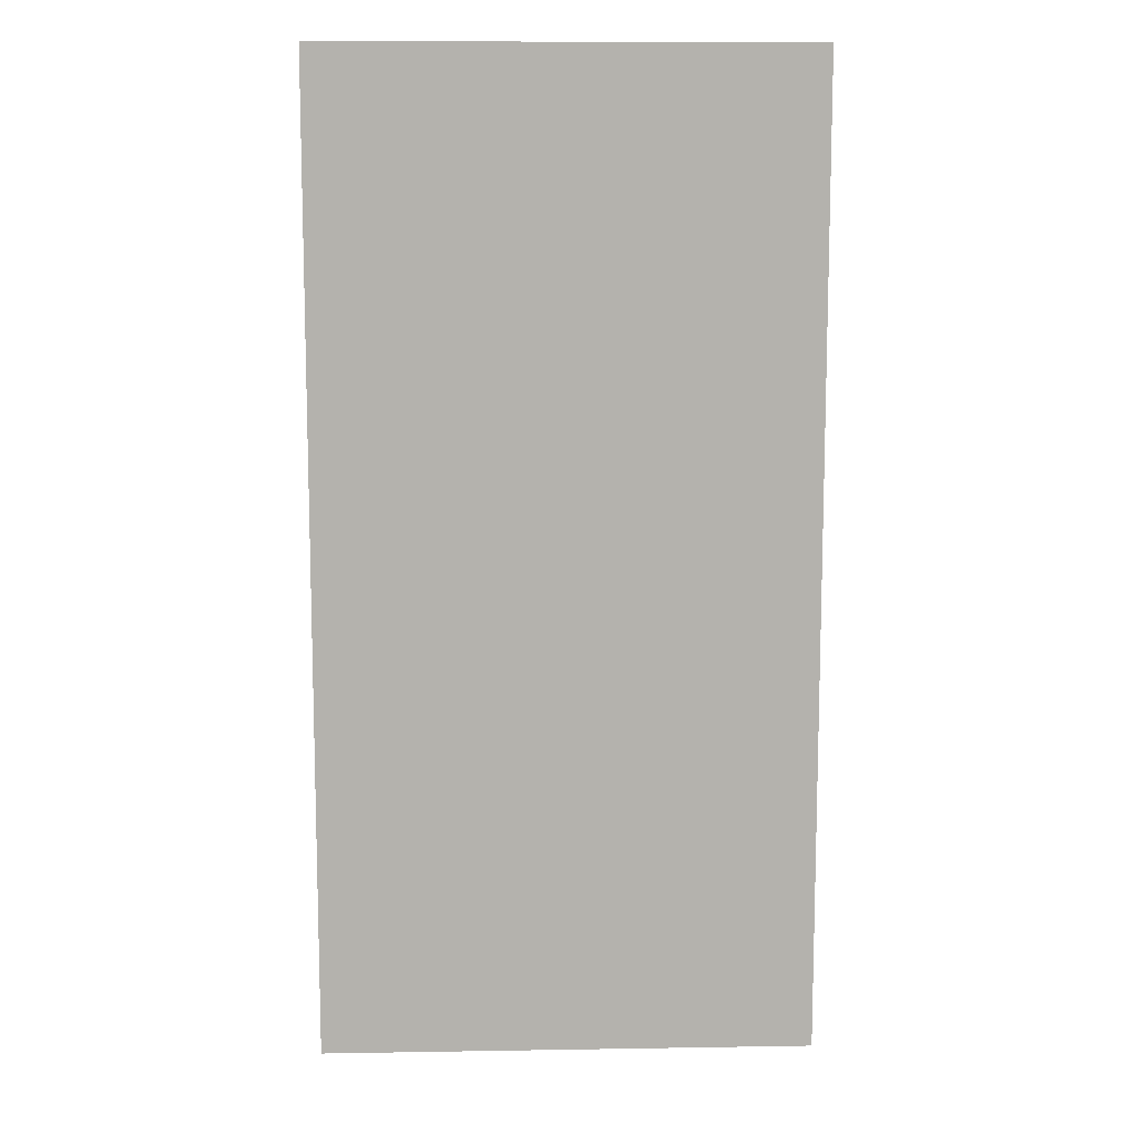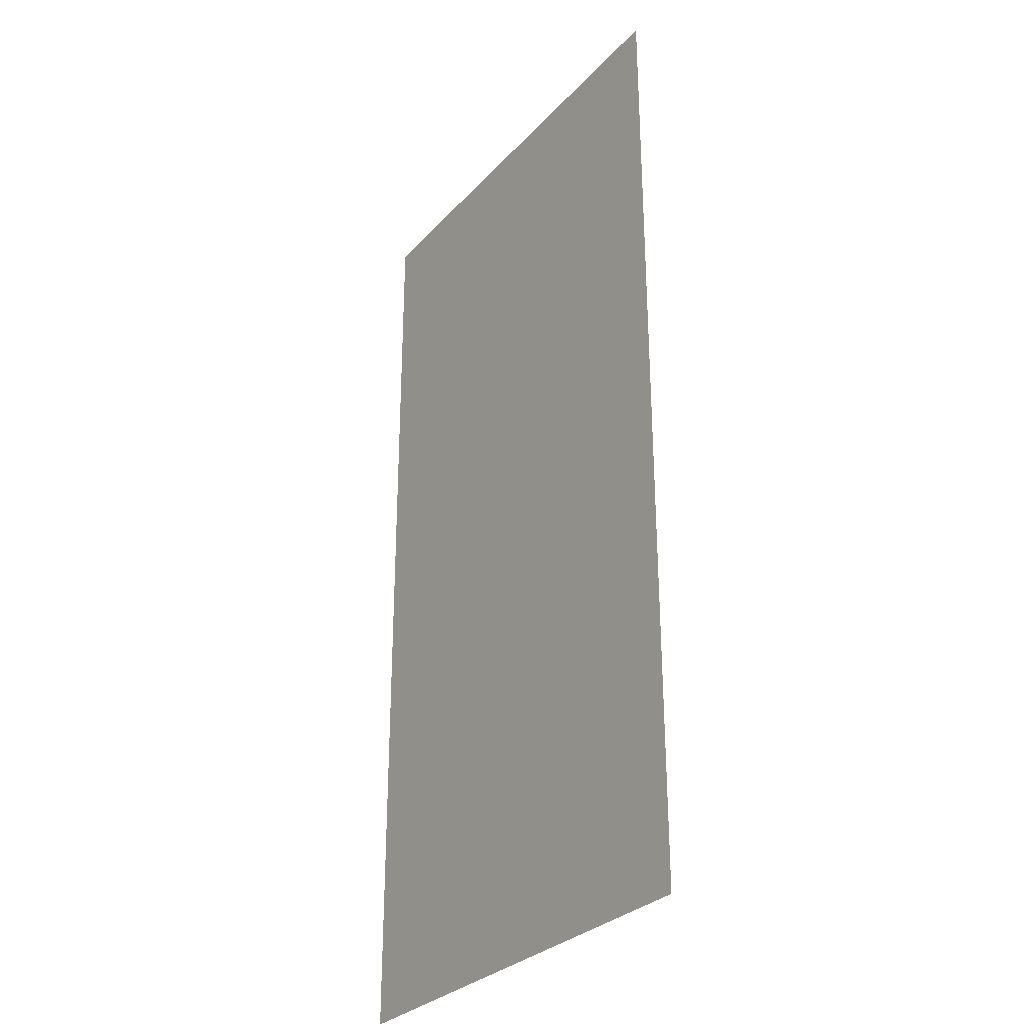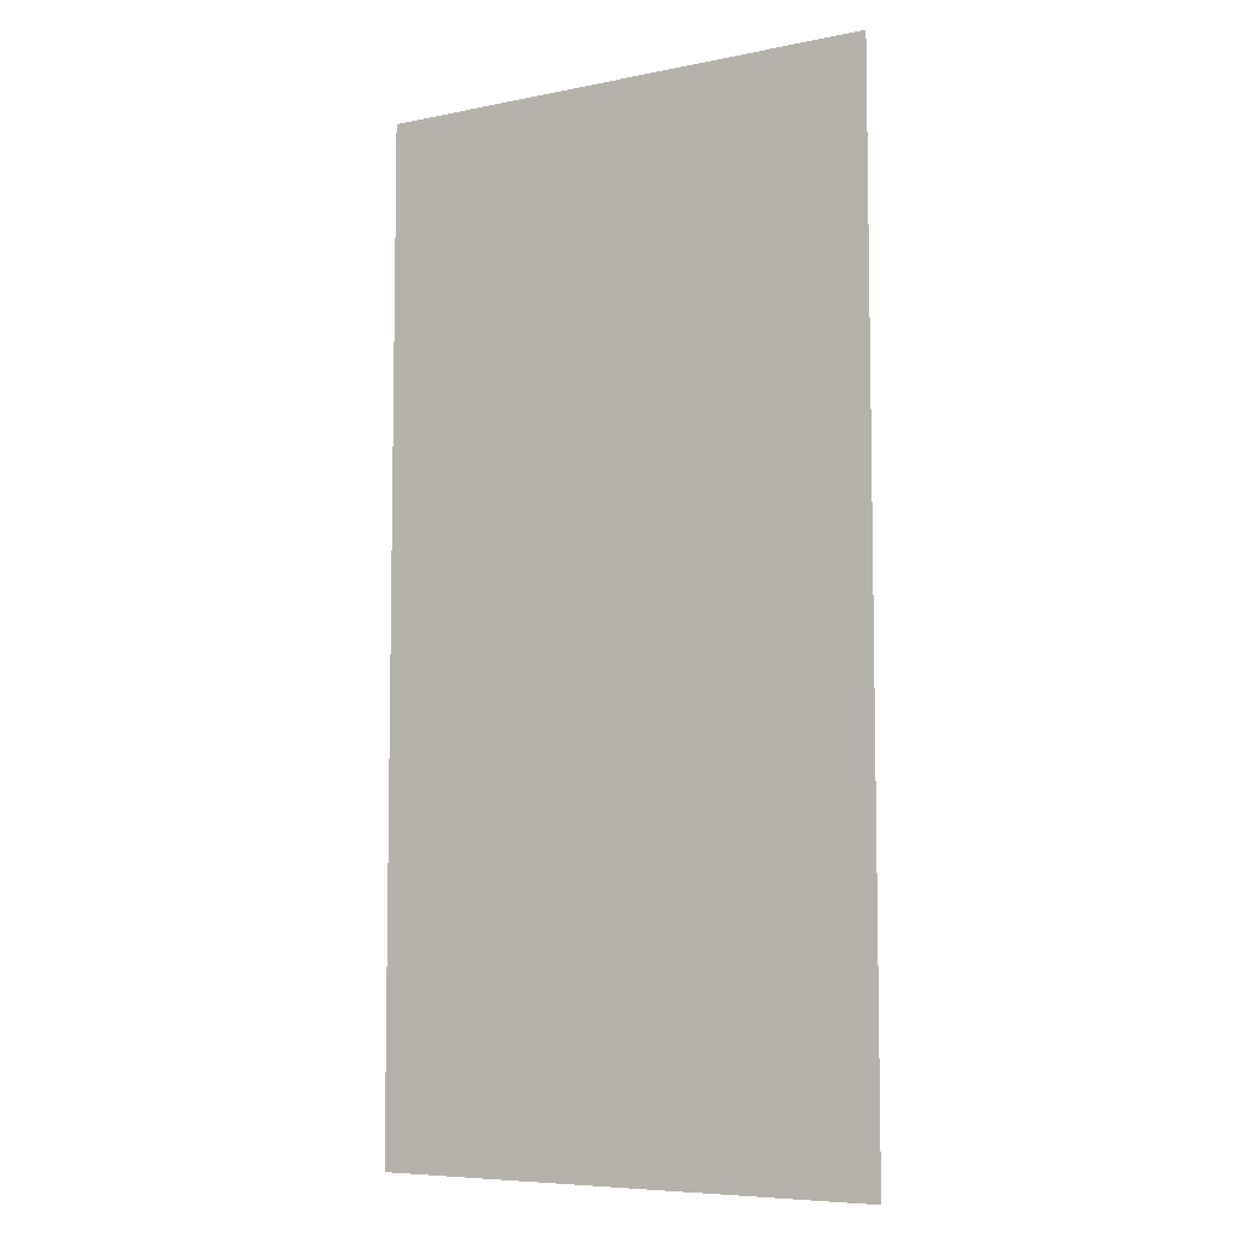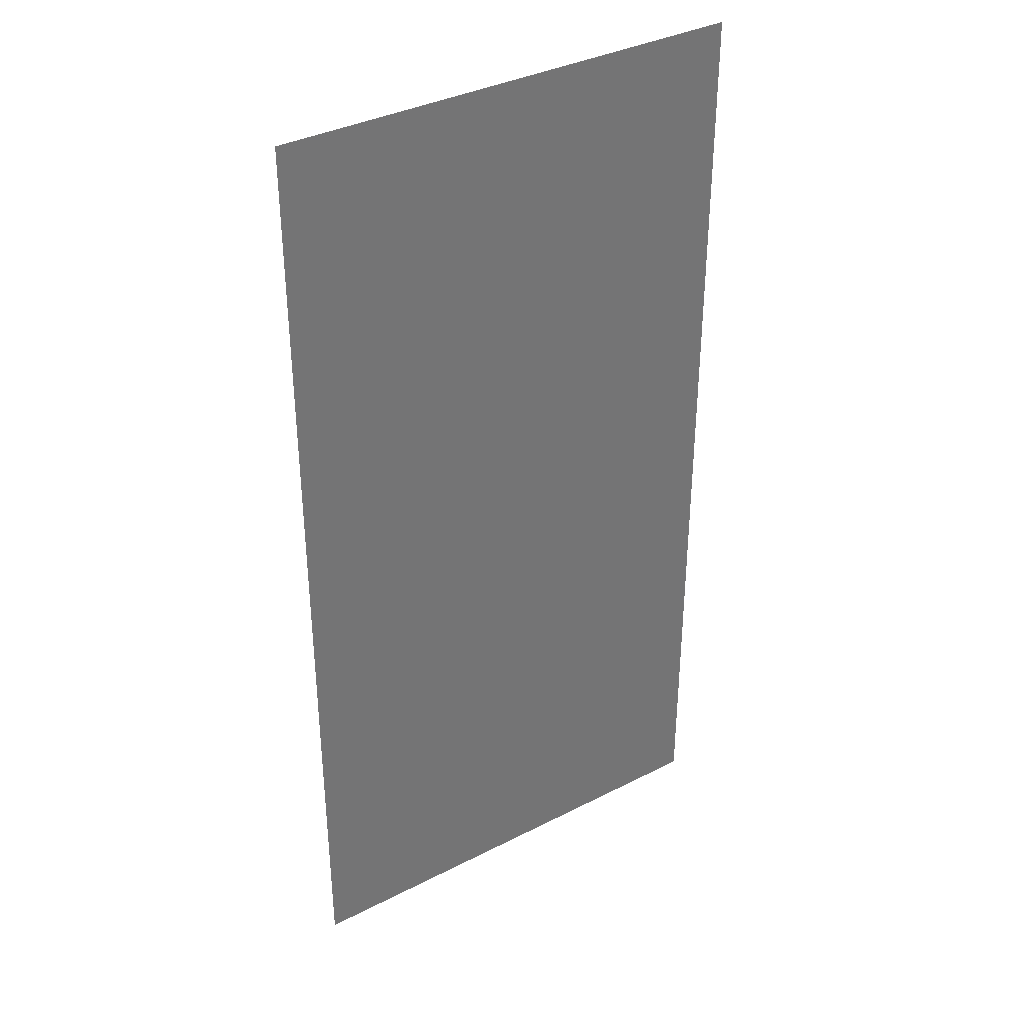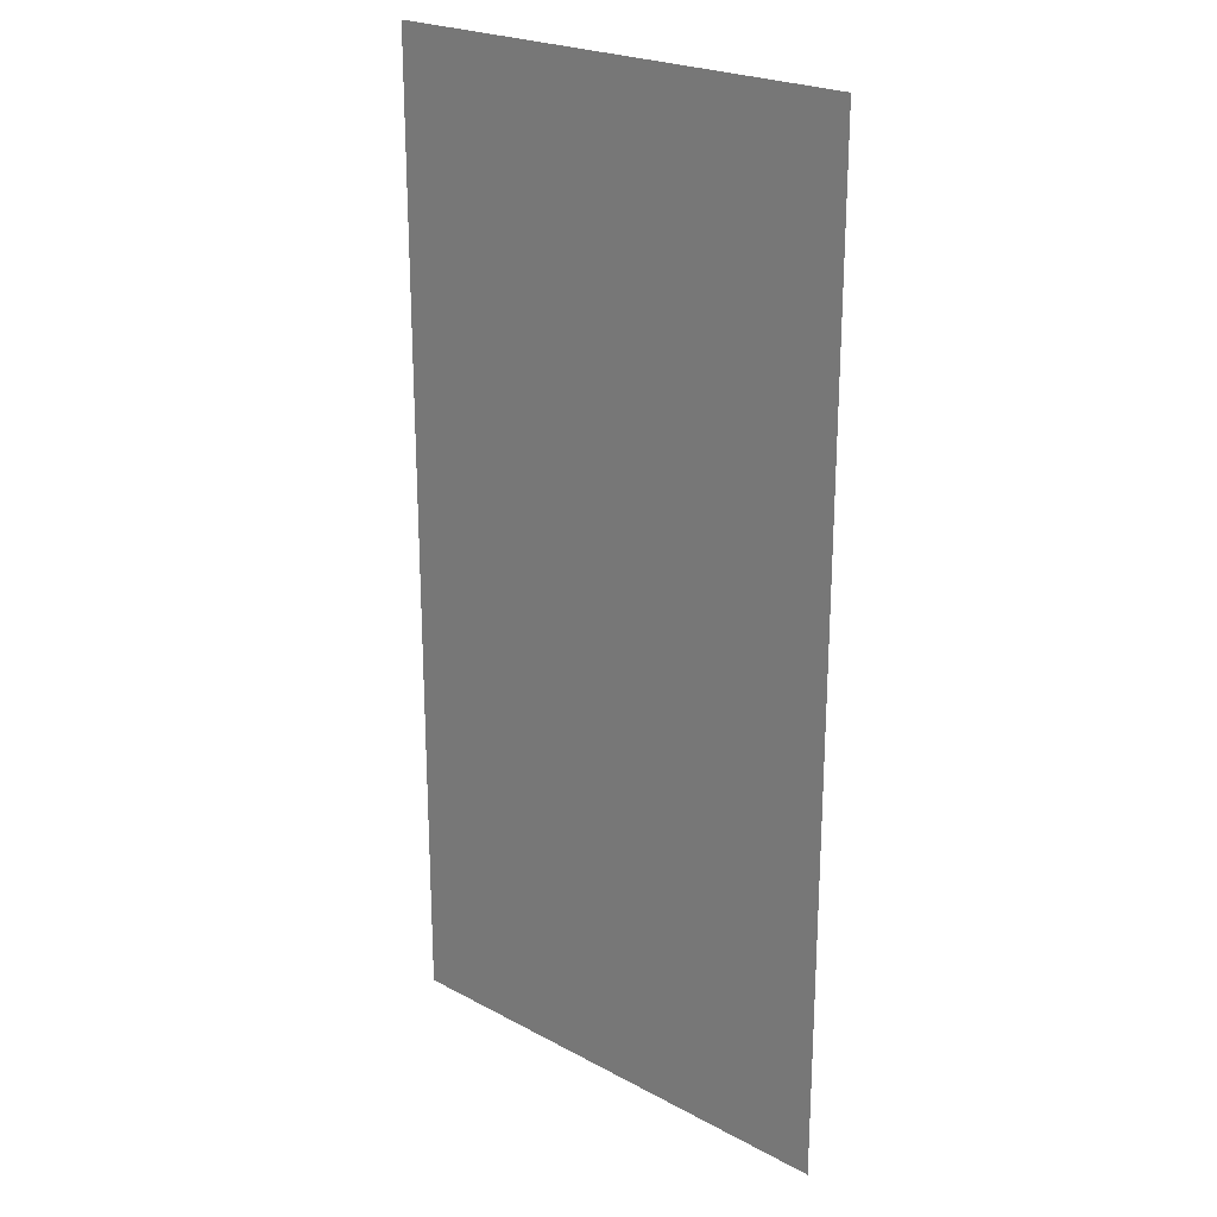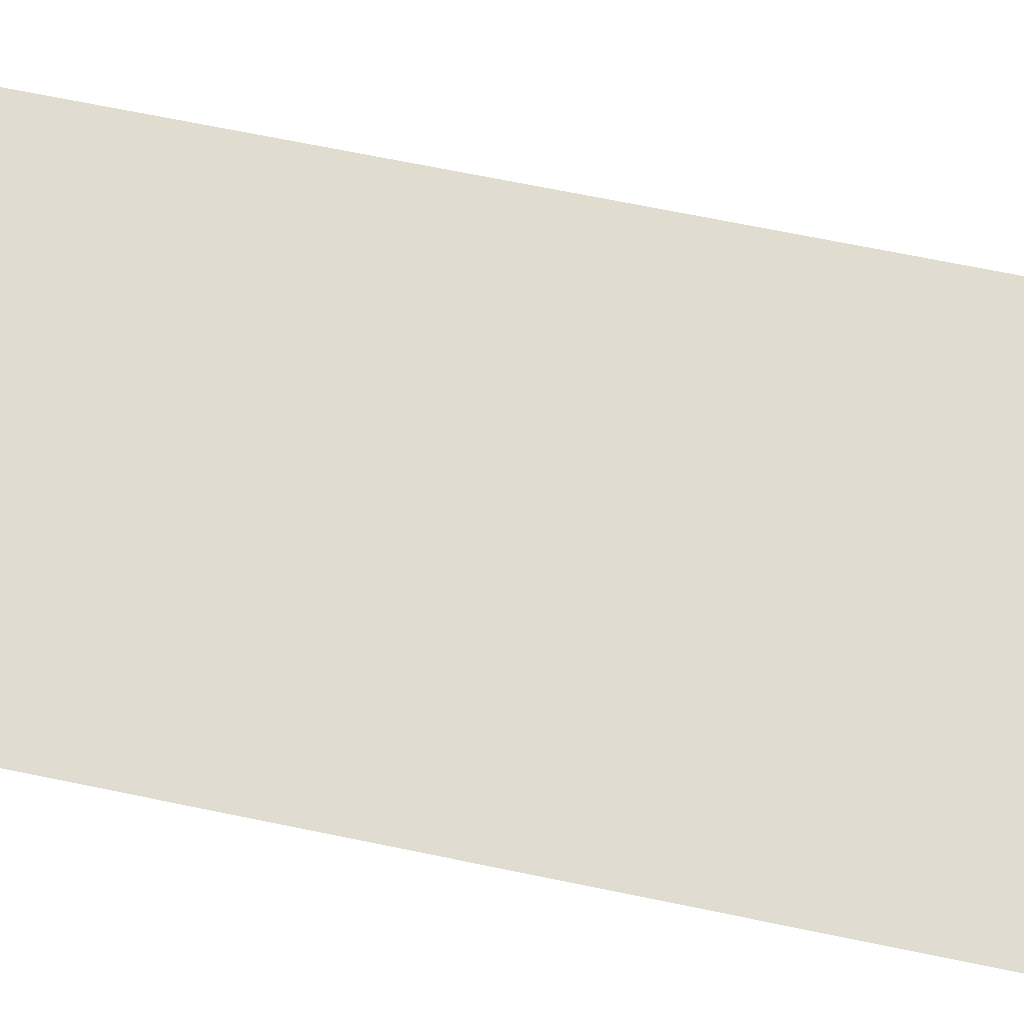
<metadata>
{"format":"obj","ext":"obj","renderer":"f3d","projection":"perspective","resolution":1024,"background":"white","views":[{"elev":10.8,"azim":-2.3,"up":"+Y"},{"elev":-29.7,"azim":-123.6,"up":"+Y"},{"elev":-7.0,"azim":30.4,"up":"+Y"},{"elev":36.3,"azim":-33.7,"up":"+Y"},{"elev":23.2,"azim":-137.7,"up":"+Y"},{"elev":69.6,"azim":101.6,"up":"+Z"}]}
</metadata>
<code>
v -0.122 0.5006 0
v 0.128 0.5006 0
v -0.122 0.000558 -0
v 0.128 0.000558 -0
f 3 1 2 4

</code>
